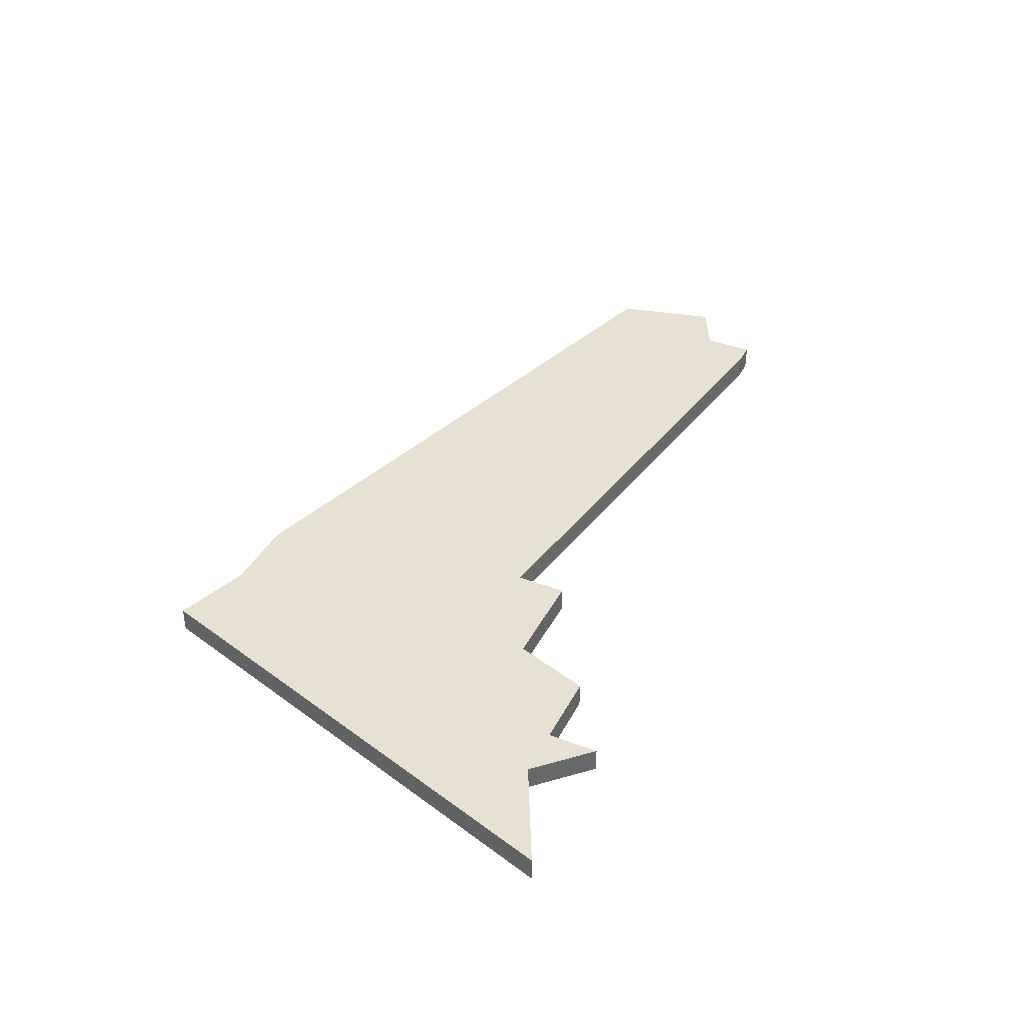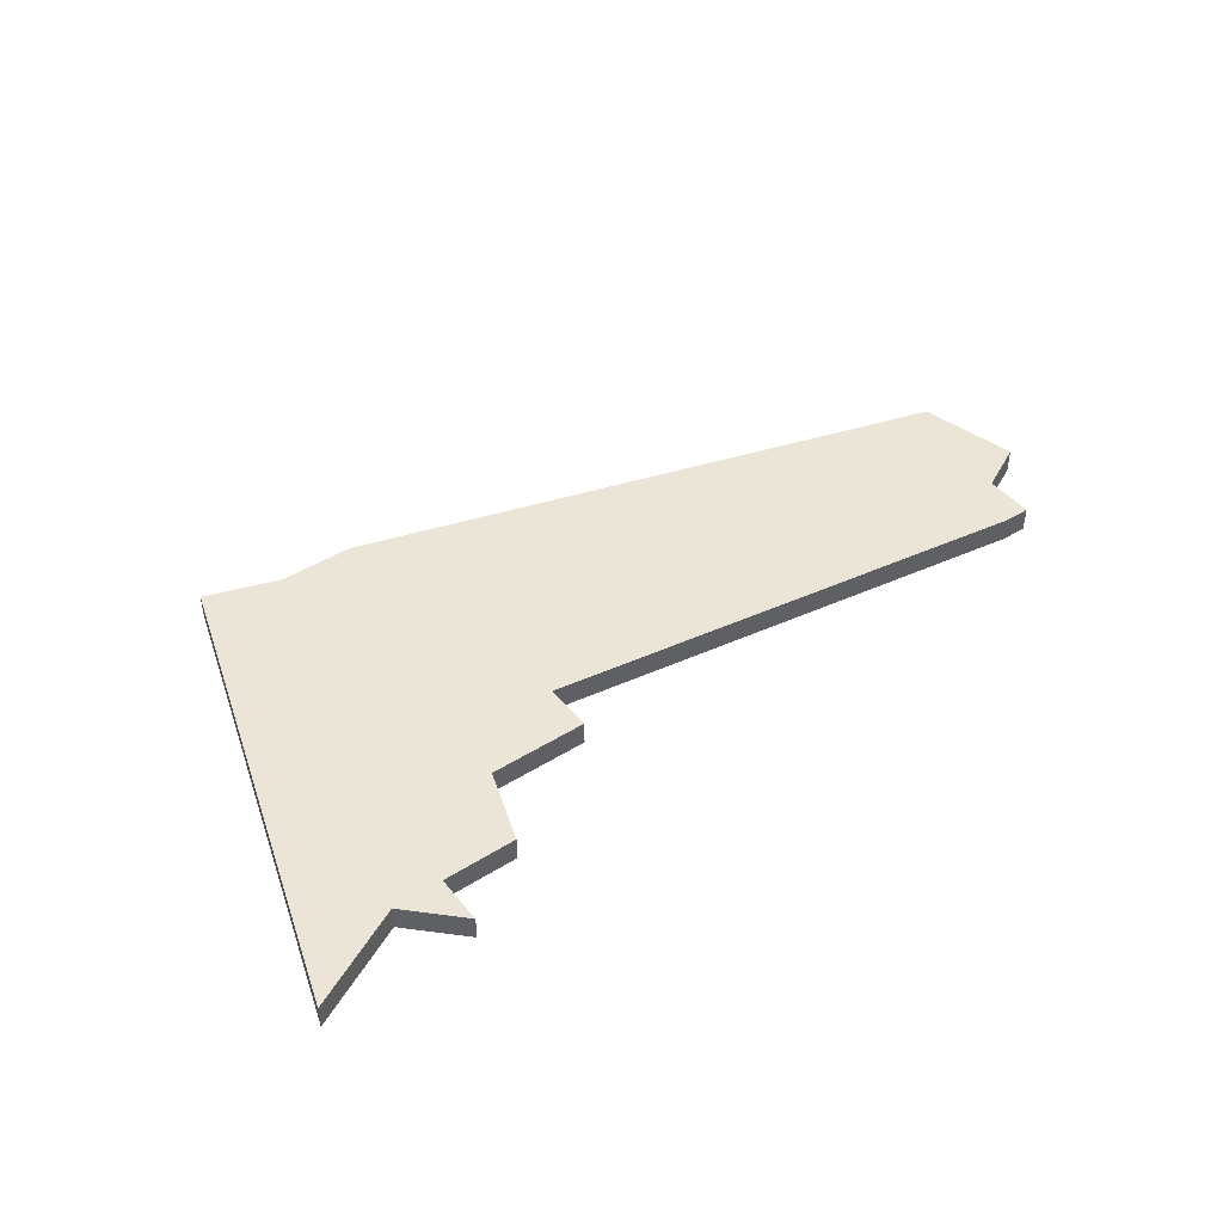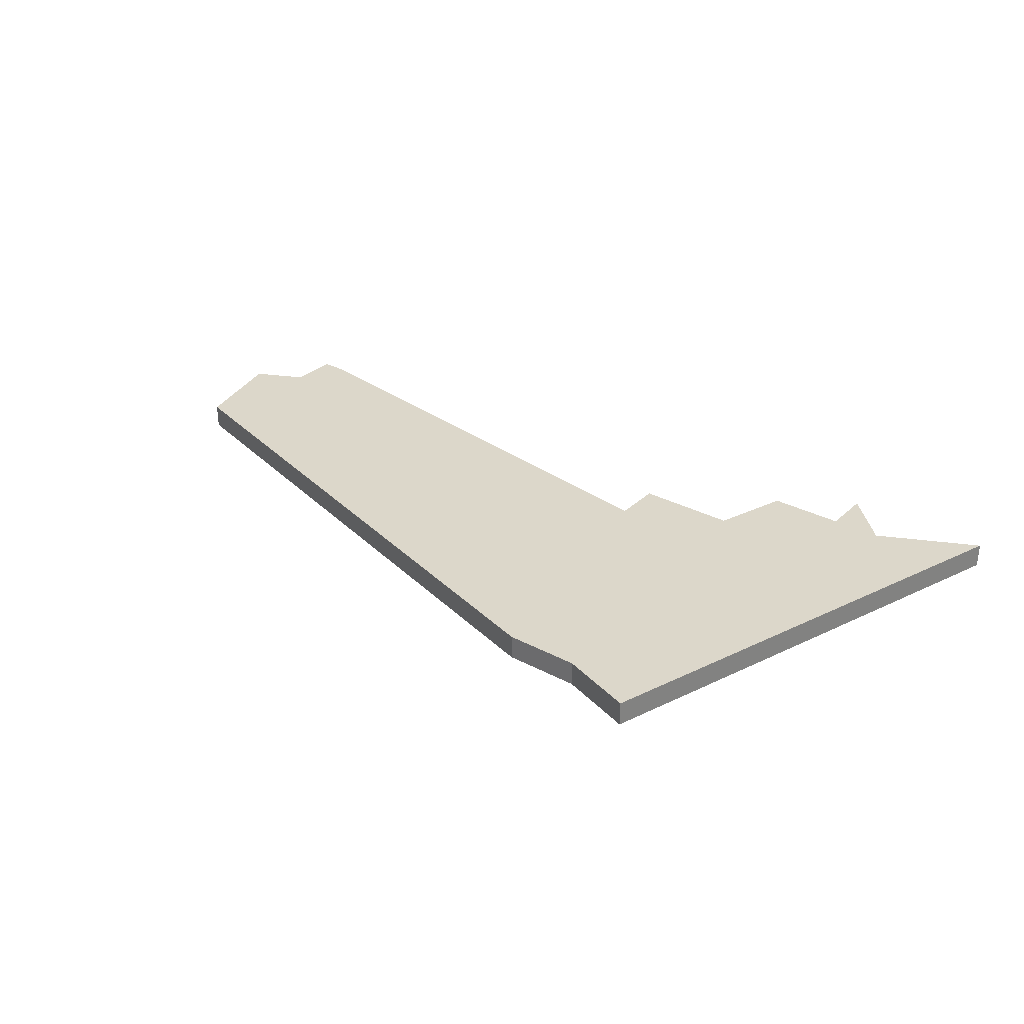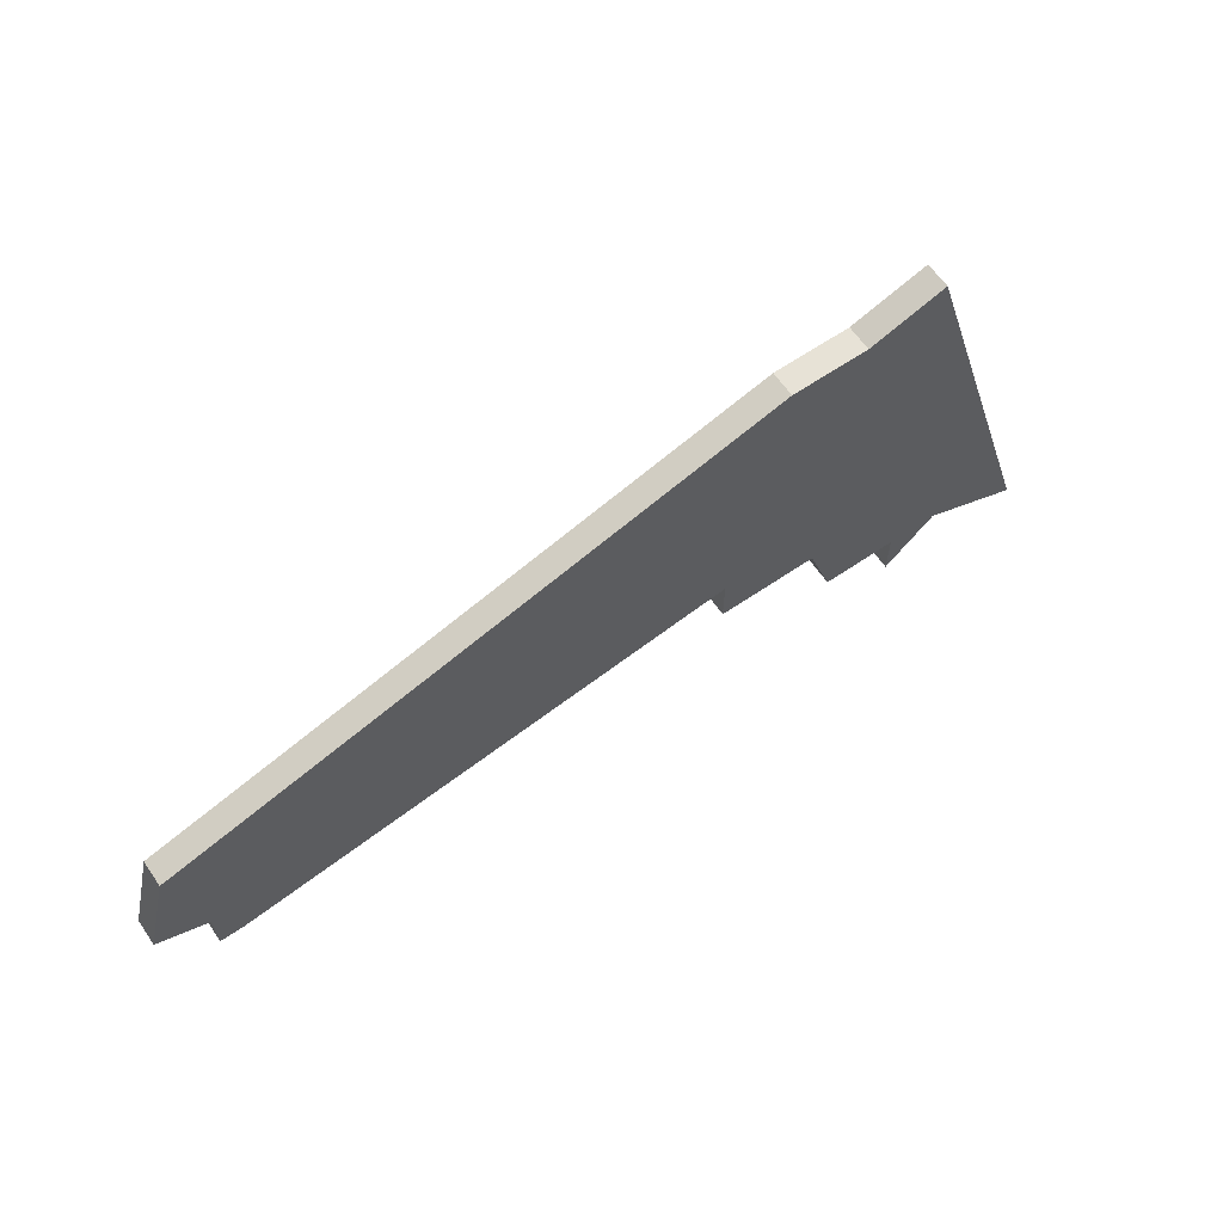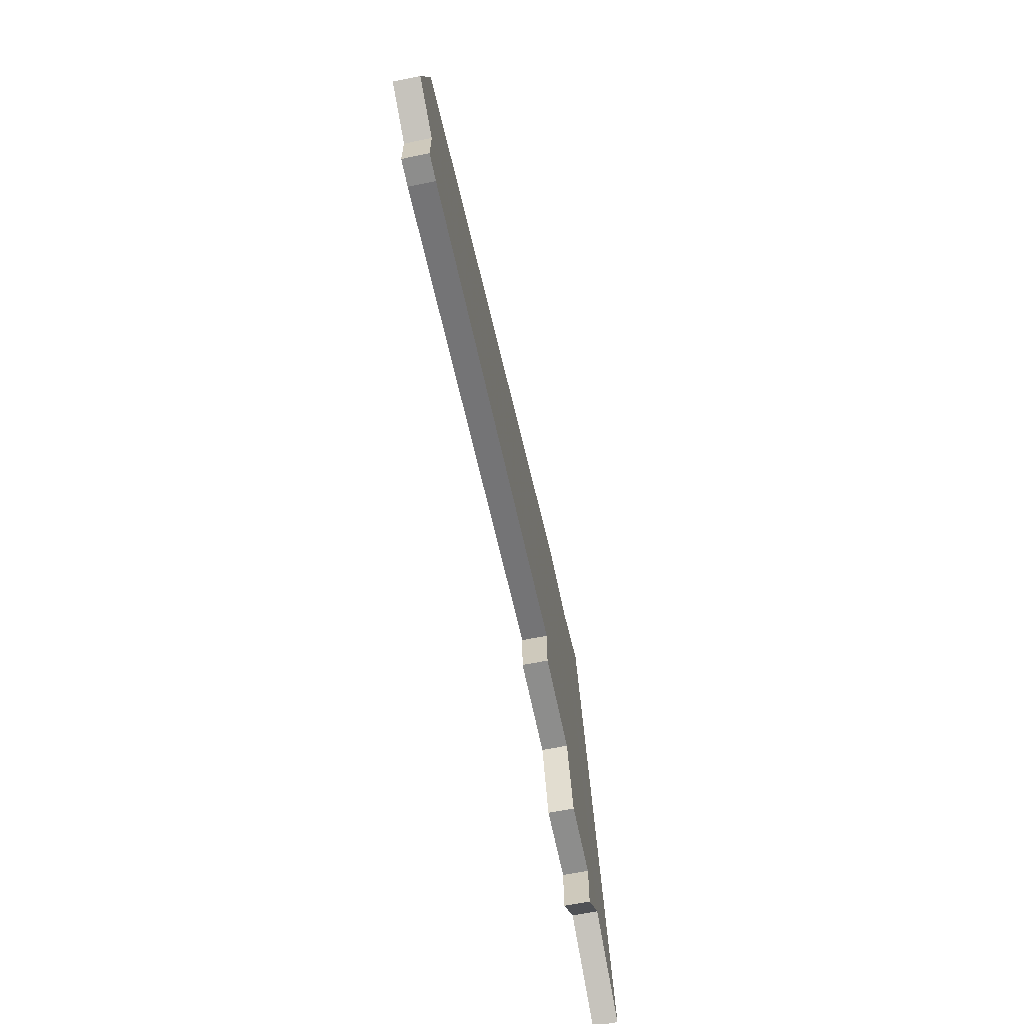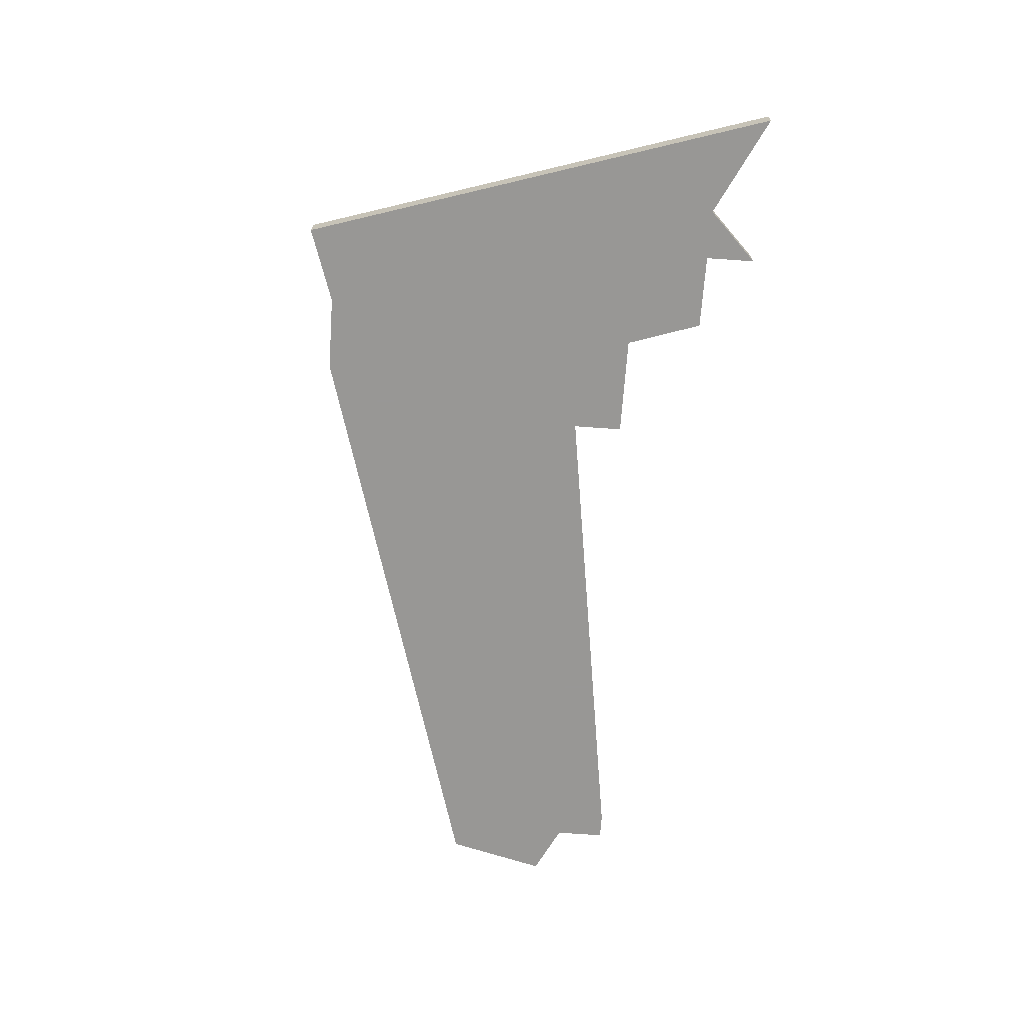
<metadata>
{"format":"obj","ext":"obj","renderer":"f3d","projection":"perspective","resolution":1024,"background":"white","views":[{"elev":38.9,"azim":-64.8,"up":"+Z"},{"elev":44.2,"azim":-36.2,"up":"+Z"},{"elev":30.7,"azim":-142.5,"up":"+Z"},{"elev":63.4,"azim":145.4,"up":"+Y"},{"elev":-64.5,"azim":101.6,"up":"+Y"},{"elev":-68.2,"azim":-94.1,"up":"+Z"}]}
</metadata>
<code>
v 3216 -878 0
v 3210 -897 0
v 3214 -895 0
v 3216 -897 0
v 3216 -895 0
v 3219 -895 0
v 3220 -892 0
v 3224 -892 0
v 3224 -890 0
v 3244 -893 0
v 3245 -893 0
v 3245 -891 0
v 3247 -890 0
v 3246 -886 0
v 3222 -879 0
v 3219 -879 0
v 3216 -878 1
v 3210 -897 1
v 3214 -895 1
v 3216 -897 1
v 3216 -895 1
v 3219 -895 1
v 3220 -892 1
v 3224 -892 1
v 3224 -890 1
v 3244 -893 1
v 3245 -893 1
v 3245 -891 1
v 3247 -890 1
v 3246 -886 1
v 3222 -879 1
v 3219 -879 1
f 2 1 16
f 5 4 3
f 7 6 5
f 9 8 7
f 11 10 9
f 14 13 12
f 16 15 14
f 3 2 16
f 7 5 3
f 12 11 9
f 16 14 12
f 7 3 16
f 16 12 9
f 9 7 16
f 32 17 18
f 19 20 21
f 21 22 23
f 23 24 25
f 25 26 27
f 28 29 30
f 30 31 32
f 32 18 19
f 19 21 23
f 25 27 28
f 28 30 32
f 32 19 23
f 25 28 32
f 32 23 25
f 18 17 2
f 2 17 1
f 19 18 3
f 3 18 2
f 20 19 4
f 4 19 3
f 21 20 5
f 5 20 4
f 22 21 6
f 6 21 5
f 23 22 7
f 7 22 6
f 24 23 8
f 8 23 7
f 25 24 9
f 9 24 8
f 26 25 10
f 10 25 9
f 27 26 11
f 11 26 10
f 28 27 12
f 12 27 11
f 29 28 13
f 13 28 12
f 30 29 14
f 14 29 13
f 31 30 15
f 15 30 14
f 17 32 1
f 1 32 16
f 32 31 16
f 16 31 15

</code>
